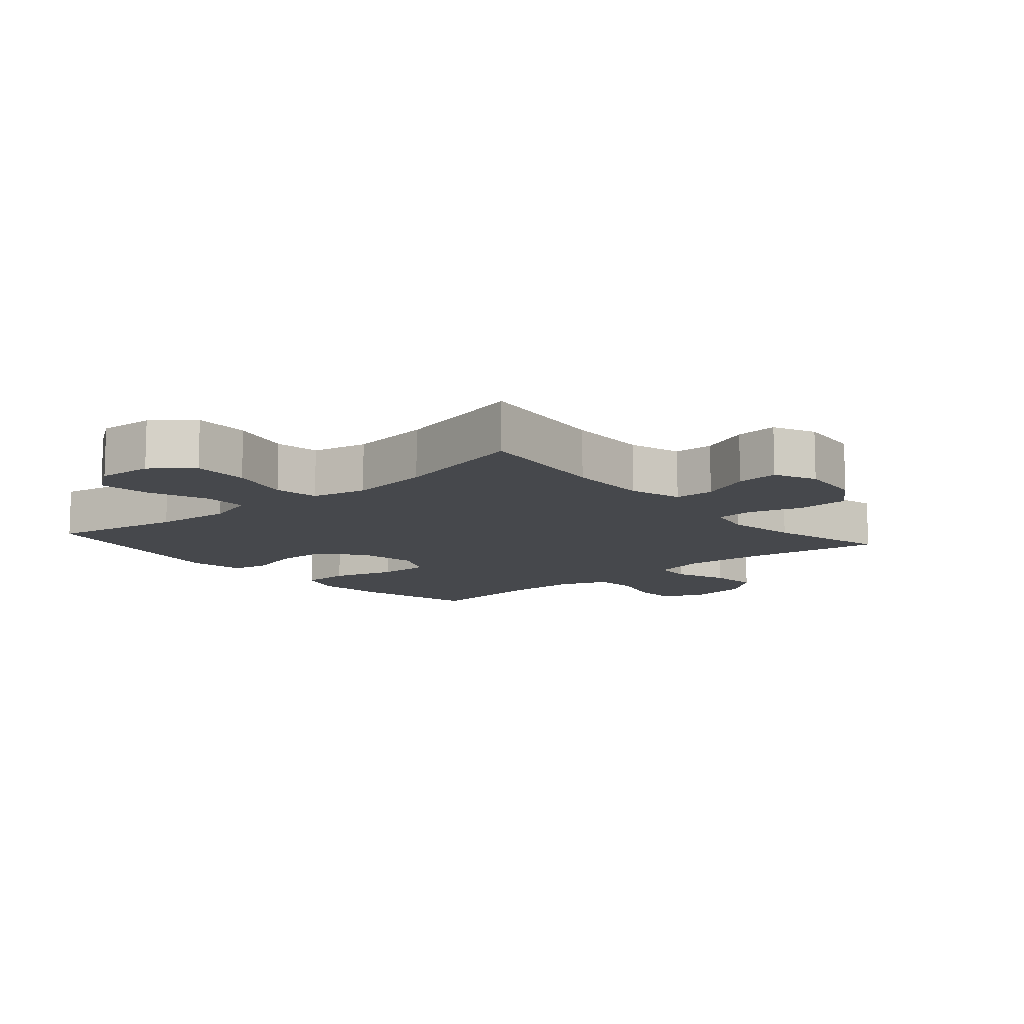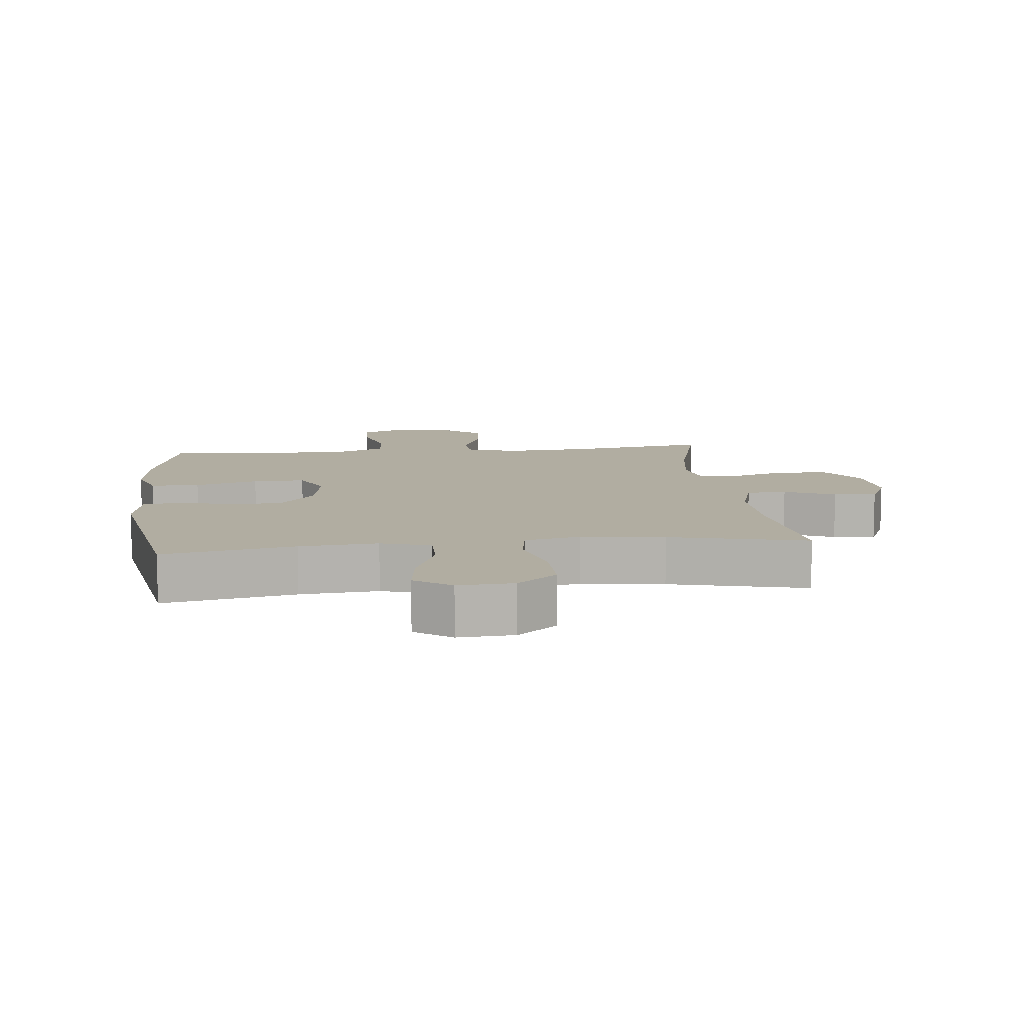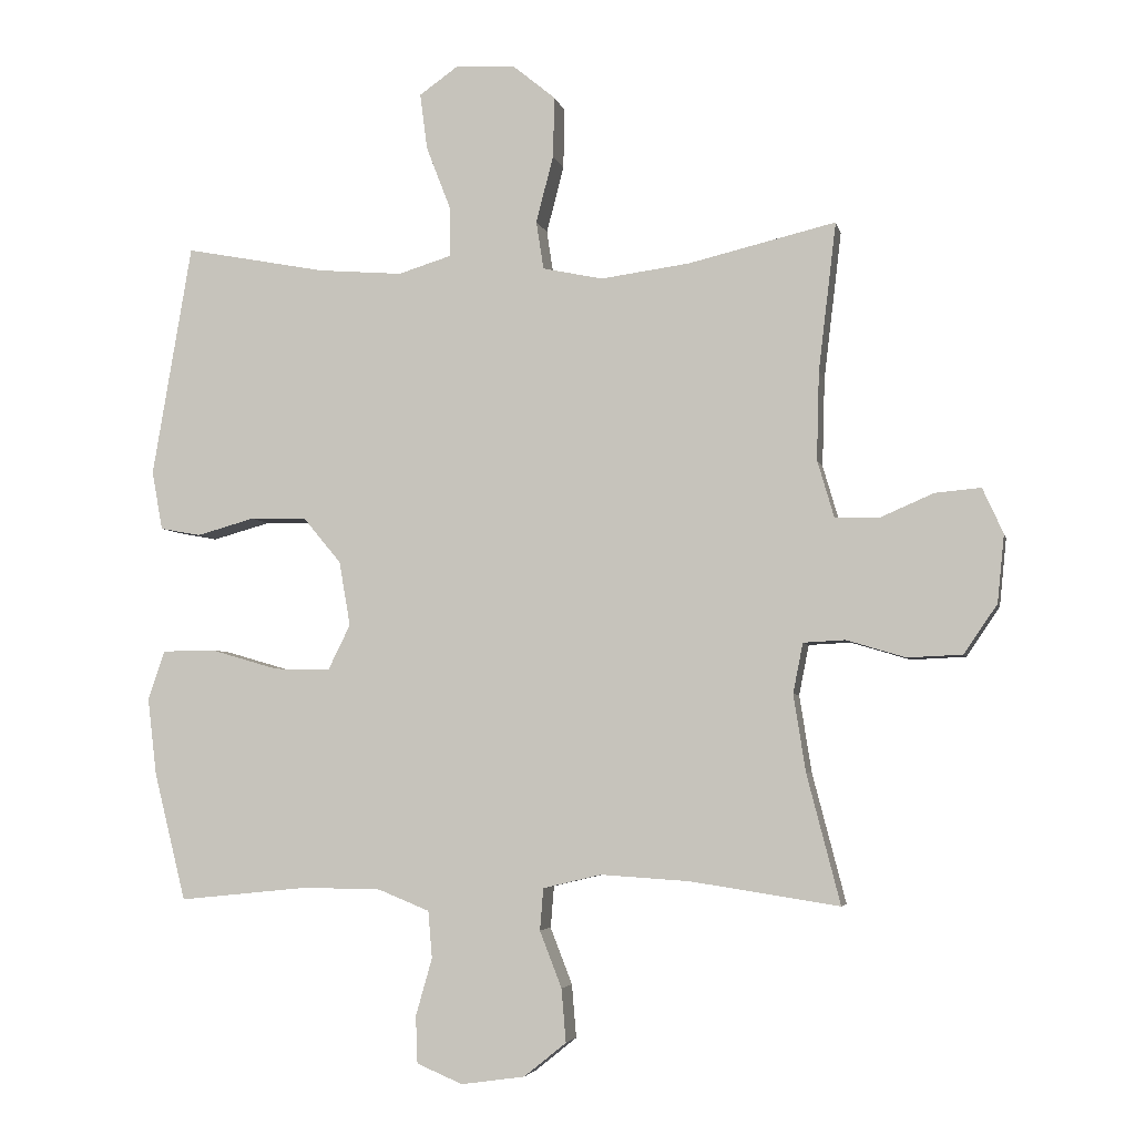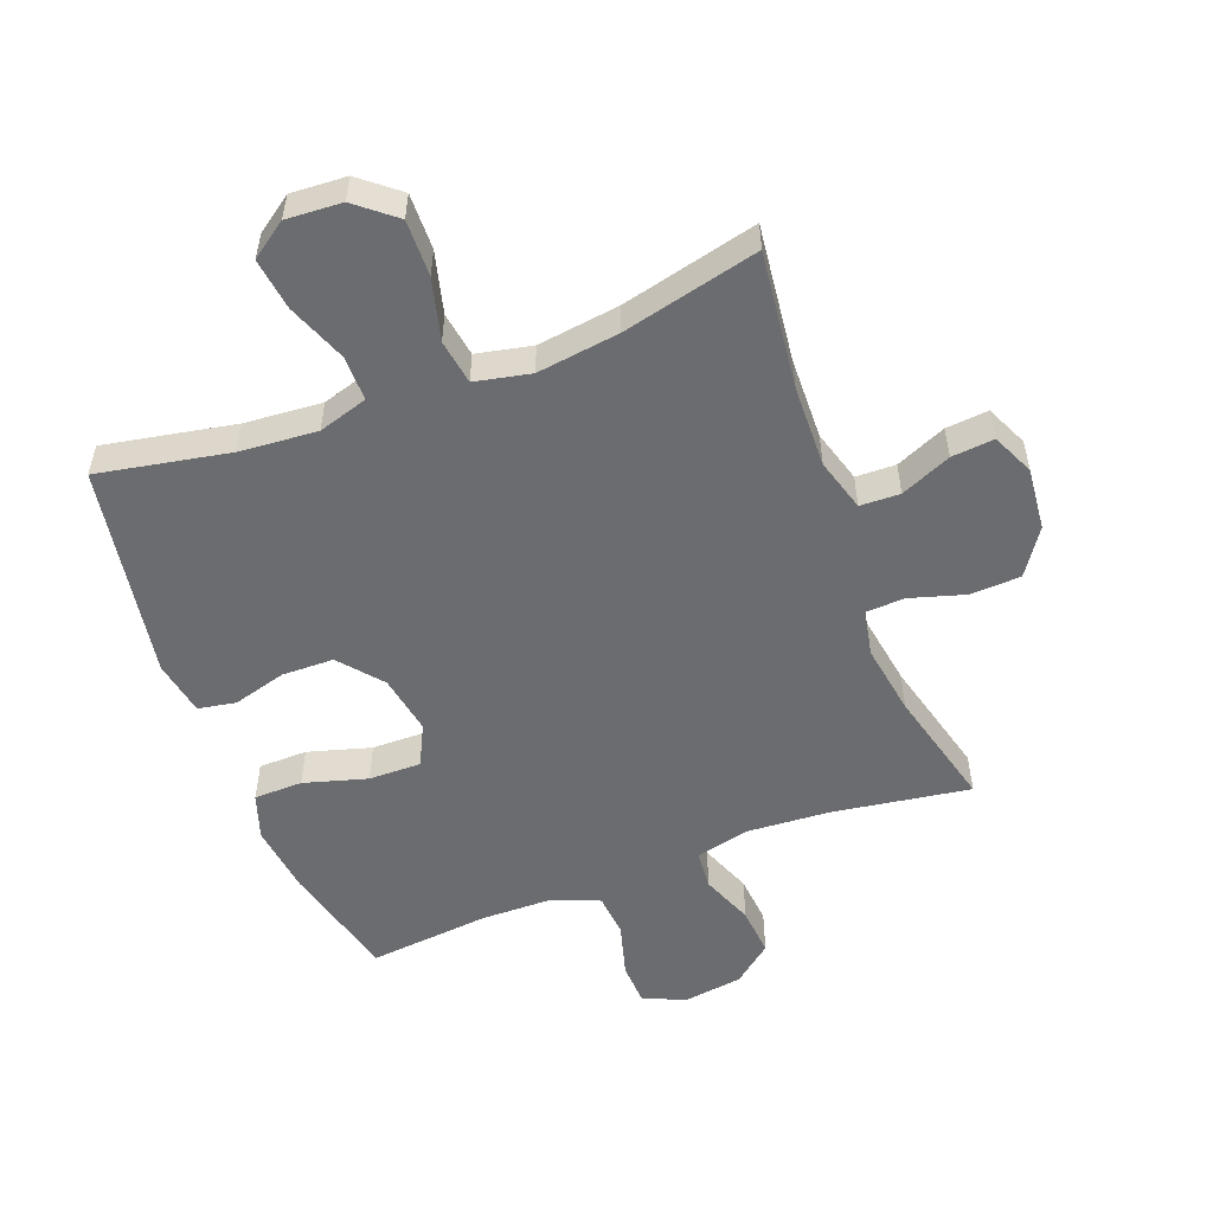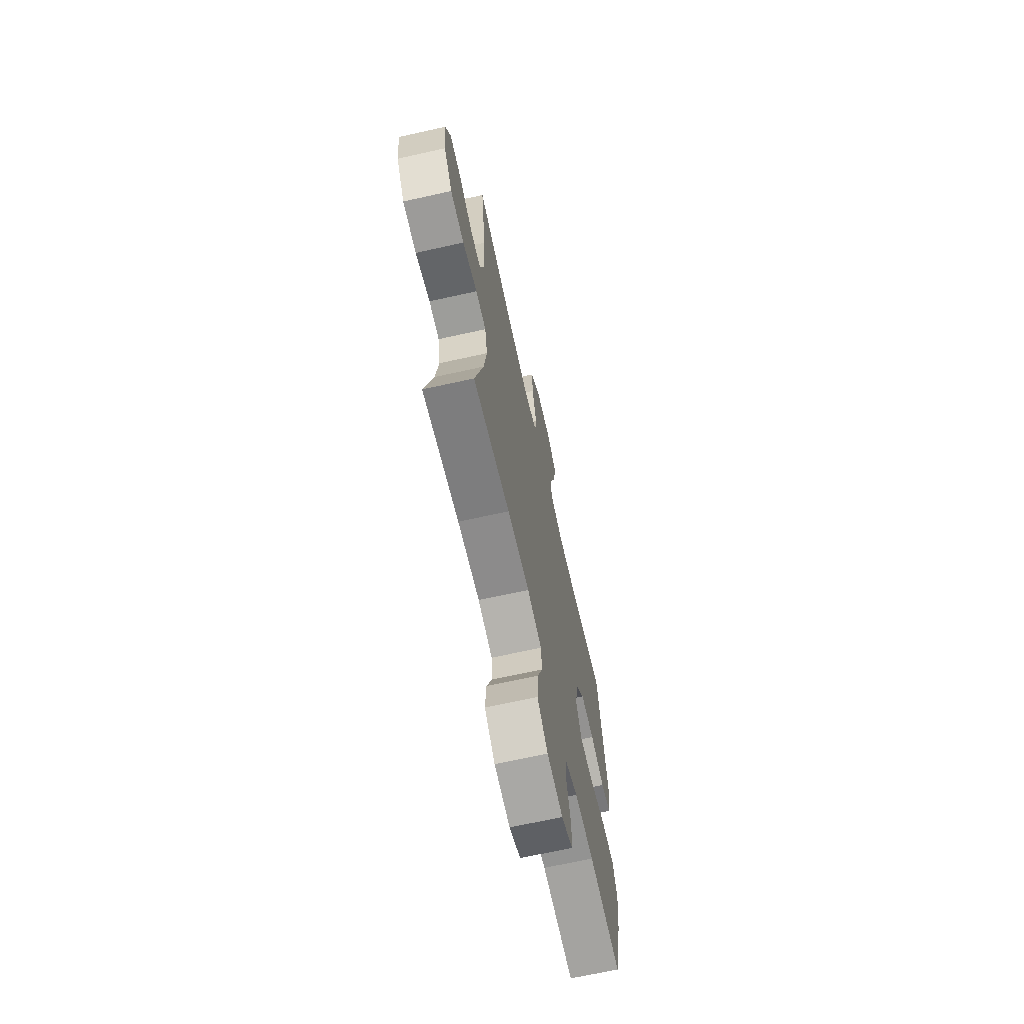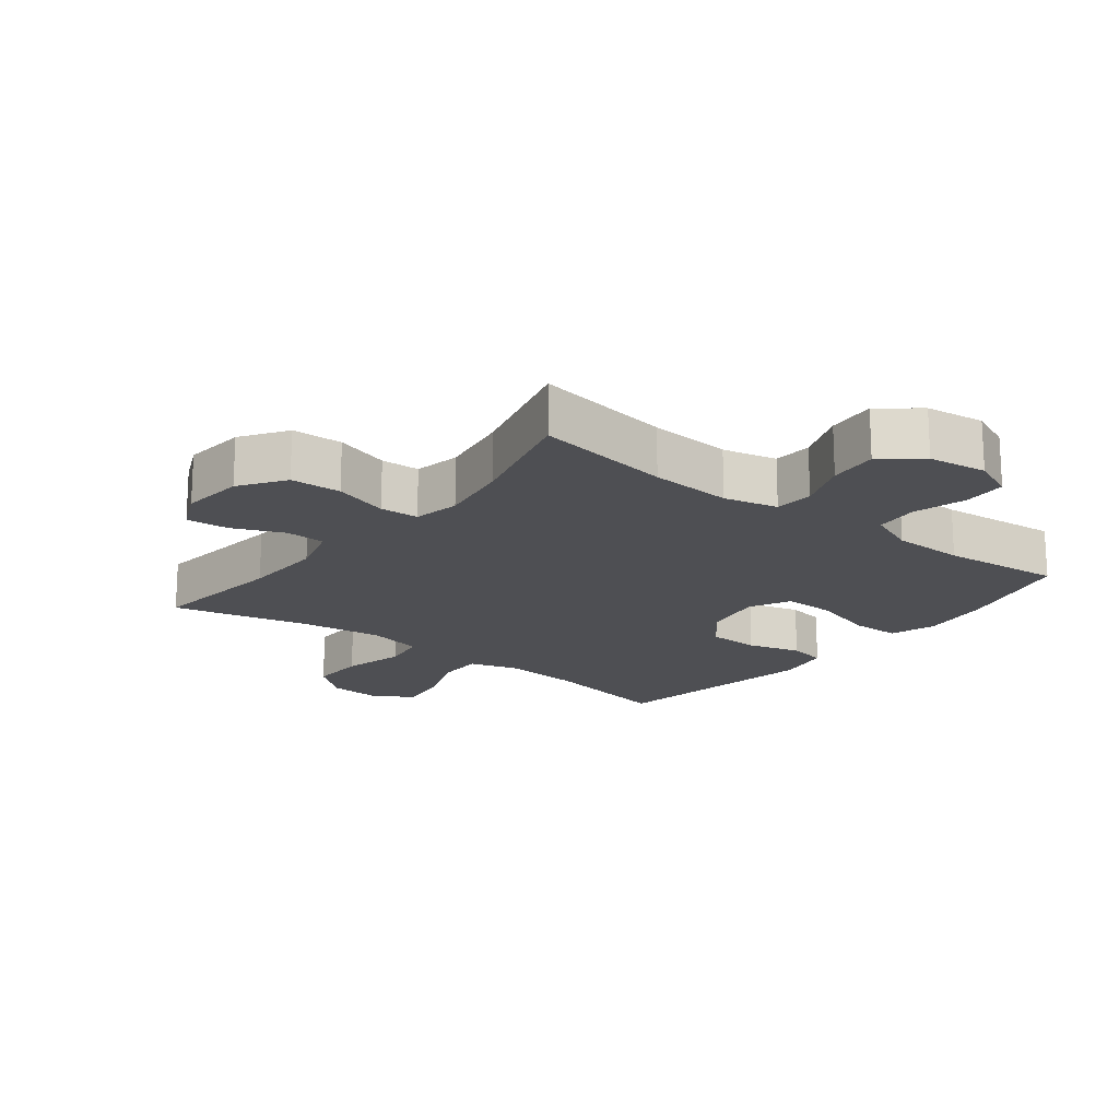
<metadata>
{"format":"obj","ext":"obj","renderer":"f3d","projection":"perspective","resolution":1024,"background":"white","views":[{"elev":-11.2,"azim":40.8,"up":"+Y"},{"elev":10.3,"azim":-6.2,"up":"+Y"},{"elev":-4.5,"azim":11.9,"up":"+Z"},{"elev":-53.7,"azim":20.9,"up":"+Y"},{"elev":-67.5,"azim":102.6,"up":"+Z"},{"elev":-18.2,"azim":141.9,"up":"+Y"}]}
</metadata>
<code>
o path2222_path2222.001
v 0.4349 0.0375 -0.3013
v 0.4169 0.0375 -0.1864
v 0.4317 0.0375 -0.1119
v 0.494 0.0375 -0.1087
v 0.5818 0.0375 -0.1351
v 0.6637 0.0375 -0.1316
v 0.7132 0.0375 -0.05874
v 0.7236 0.0375 0.04219
v 0.6929 0.0375 0.1097
v 0.6246 0.0375 0.1035
v 0.5434 0.0375 0.06846
v 0.4793 0.0375 0.07052
v 0.4544 0.0375 0.1554
v 0.4582 0.0375 0.2871
v 0.4847 0.0375 0.508
v 0.2653 0.0375 0.4556
v 0.1327 0.0375 0.4378
v 0.04342 0.0375 0.4568
v 0.03241 0.0375 0.5286
v 0.05822 0.0375 0.6276
v 0.06019 0.0375 0.718
v -0.002551 0.0375 0.7694
v -0.09191 0.0375 0.775
v -0.15 0.0375 0.7337
v -0.1392 0.0375 0.6506
v -0.1021 0.0375 0.555
v -0.1017 0.0375 0.4822
v -0.1814 0.0375 0.4578
v -0.3065 0.0375 0.4679
v -0.5172 0.0375 0.508
v -0.5759 0.0375 0.1622
v -0.56 0.0375 0.07434
v -0.4995 0.0375 0.06318
v -0.4136 0.0375 0.08711
v -0.3301 0.0375 0.08556
v -0.2736 0.0375 0.01771
v -0.2569 0.0375 -0.07839
v -0.2897 0.0375 -0.145
v -0.3735 0.0375 -0.1437
v -0.4753 0.0375 -0.1142
v -0.5536 0.0375 -0.1154
v -0.5784 0.0375 -0.1885
v -0.5648 0.0375 -0.3024
v -0.5172 0.0375 -0.4937
v -0.3241 0.0375 -0.4743
v -0.2083 0.0375 -0.476
v -0.1319 0.0375 -0.507
v -0.126 0.0375 -0.5769
v -0.1504 0.0375 -0.6625
v -0.1477 0.0375 -0.7324
v -0.07956 0.0375 -0.7613
v 0.01512 0.0375 -0.748
v 0.07811 0.0375 -0.6974
v 0.07152 0.0375 -0.6182
v 0.03887 0.0375 -0.5339
v 0.04399 0.0375 -0.4718
v 0.1308 0.0375 -0.4511
v 0.2633 0.0375 -0.4597
v 0.4847 0.0375 -0.4937
v 0.4349 -0.0375 -0.3013
v 0.4169 -0.0375 -0.1864
v 0.4317 -0.0375 -0.1119
v 0.494 -0.0375 -0.1087
v 0.5818 -0.0375 -0.1351
v 0.6637 -0.0375 -0.1316
v 0.7132 -0.0375 -0.05874
v 0.7236 -0.0375 0.04219
v 0.6929 -0.0375 0.1097
v 0.6246 -0.0375 0.1035
v 0.5434 -0.0375 0.06846
v 0.4793 -0.0375 0.07052
v 0.4544 -0.0375 0.1554
v 0.4582 -0.0375 0.2871
v 0.4847 -0.0375 0.508
v 0.2653 -0.0375 0.4556
v 0.1327 -0.0375 0.4378
v 0.04342 -0.0375 0.4568
v 0.03241 -0.0375 0.5286
v 0.05822 -0.0375 0.6276
v 0.06019 -0.0375 0.718
v -0.002551 -0.0375 0.7694
v -0.09191 -0.0375 0.775
v -0.15 -0.0375 0.7337
v -0.1392 -0.0375 0.6506
v -0.1021 -0.0375 0.555
v -0.1017 -0.0375 0.4822
v -0.1814 -0.0375 0.4578
v -0.3065 -0.0375 0.4679
v -0.5172 -0.0375 0.508
v -0.5759 -0.0375 0.1622
v -0.56 -0.0375 0.07434
v -0.4995 -0.0375 0.06318
v -0.4136 -0.0375 0.08711
v -0.3301 -0.0375 0.08556
v -0.2736 -0.0375 0.01771
v -0.2569 -0.0375 -0.07839
v -0.2897 -0.0375 -0.145
v -0.3735 -0.0375 -0.1437
v -0.4753 -0.0375 -0.1142
v -0.5536 -0.0375 -0.1154
v -0.5784 -0.0375 -0.1885
v -0.5648 -0.0375 -0.3024
v -0.5172 -0.0375 -0.4937
v -0.3241 -0.0375 -0.4743
v -0.2083 -0.0375 -0.476
v -0.1319 -0.0375 -0.507
v -0.126 -0.0375 -0.5769
v -0.1504 -0.0375 -0.6625
v -0.1477 -0.0375 -0.7324
v -0.07956 -0.0375 -0.7613
v 0.01512 -0.0375 -0.748
v 0.07811 -0.0375 -0.6974
v 0.07152 -0.0375 -0.6182
v 0.03887 -0.0375 -0.5339
v 0.04399 -0.0375 -0.4718
v 0.1308 -0.0375 -0.4511
v 0.2633 -0.0375 -0.4597
v 0.4847 -0.0375 -0.4937
v -0.1477 0.0375 -0.7324
v -0.1477 0.0375 -0.7324
v -0.07956 0.0375 -0.7613
v 0.01512 0.0375 -0.748
v 0.07811 0.0375 -0.6974
v -0.1504 0.0375 -0.6625
v 0.07152 0.0375 -0.6182
v -0.126 0.0375 -0.5769
v 0.03887 0.0375 -0.5339
v -0.1319 0.0375 -0.507
v -0.1319 0.0375 -0.507
v 0.04399 0.0375 -0.4718
v 0.04399 0.0375 -0.4718
v -0.2083 0.0375 -0.476
v -0.5172 0.0375 -0.4937
v -0.5172 0.0375 -0.4937
v -0.3241 0.0375 -0.4743
v 0.2633 0.0375 -0.4597
v 0.4847 0.0375 -0.4937
v 0.4847 0.0375 -0.4937
v 0.1308 0.0375 -0.4511
v -0.5648 0.0375 -0.3024
v 0.4349 0.0375 -0.3013
v -0.5784 0.0375 -0.1885
v 0.4169 0.0375 -0.1864
v -0.5536 0.0375 -0.1154
v -0.5536 0.0375 -0.1154
v -0.2897 0.0375 -0.145
v -0.2897 0.0375 -0.145
v -0.3735 0.0375 -0.1437
v 0.4317 0.0375 -0.1119
v 0.4317 0.0375 -0.1119
v -0.2569 0.0375 -0.07839
v -0.4753 0.0375 -0.1142
v 0.494 0.0375 -0.1087
v 0.5818 0.0375 -0.1351
v 0.6637 0.0375 -0.1316
v 0.7132 0.0375 -0.05874
v -0.2736 0.0375 0.01771
v 0.7236 0.0375 0.04219
v -0.3301 0.0375 0.08556
v 0.6929 0.0375 0.1097
v 0.6929 0.0375 0.1097
v -0.56 0.0375 0.07434
v -0.56 0.0375 0.07434
v -0.4995 0.0375 0.06318
v -0.4136 0.0375 0.08711
v 0.5434 0.0375 0.06846
v 0.4793 0.0375 0.07052
v 0.4793 0.0375 0.07052
v 0.6246 0.0375 0.1035
v 0.4544 0.0375 0.1554
v -0.5759 0.0375 0.1622
v 0.4582 0.0375 0.2871
v -0.5172 0.0375 0.508
v -0.5172 0.0375 0.508
v -0.3065 0.0375 0.4679
v -0.1814 0.0375 0.4578
v 0.1327 0.0375 0.4378
v 0.04342 0.0375 0.4568
v 0.04342 0.0375 0.4568
v 0.2653 0.0375 0.4556
v -0.1017 0.0375 0.4822
v -0.1017 0.0375 0.4822
v 0.03241 0.0375 0.5286
v -0.1021 0.0375 0.555
v 0.4847 0.0375 0.508
v 0.4847 0.0375 0.508
v 0.05822 0.0375 0.6276
v -0.1392 0.0375 0.6506
v 0.06019 0.0375 0.718
v -0.15 0.0375 0.7337
v -0.15 0.0375 0.7337
v -0.002551 0.0375 0.7694
v -0.09191 0.0375 0.775
v -0.1477 -0.0375 -0.7324
v -0.1477 -0.0375 -0.7324
v -0.07956 -0.0375 -0.7613
v 0.01512 -0.0375 -0.748
v 0.07811 -0.0375 -0.6974
v -0.1504 -0.0375 -0.6625
v 0.07152 -0.0375 -0.6182
v -0.126 -0.0375 -0.5769
v 0.03887 -0.0375 -0.5339
v -0.1319 -0.0375 -0.507
v -0.1319 -0.0375 -0.507
v 0.04399 -0.0375 -0.4718
v 0.04399 -0.0375 -0.4718
v -0.2083 -0.0375 -0.476
v -0.5172 -0.0375 -0.4937
v -0.5172 -0.0375 -0.4937
v -0.3241 -0.0375 -0.4743
v 0.2633 -0.0375 -0.4597
v 0.4847 -0.0375 -0.4937
v 0.4847 -0.0375 -0.4937
v 0.1308 -0.0375 -0.4511
v -0.5648 -0.0375 -0.3024
v 0.4349 -0.0375 -0.3013
v -0.5784 -0.0375 -0.1885
v 0.4169 -0.0375 -0.1864
v -0.5536 -0.0375 -0.1154
v -0.5536 -0.0375 -0.1154
v -0.2897 -0.0375 -0.145
v -0.2897 -0.0375 -0.145
v -0.3735 -0.0375 -0.1437
v 0.4317 -0.0375 -0.1119
v 0.4317 -0.0375 -0.1119
v -0.2569 -0.0375 -0.07839
v -0.4753 -0.0375 -0.1142
v 0.494 -0.0375 -0.1087
v 0.5818 -0.0375 -0.1351
v 0.6637 -0.0375 -0.1316
v 0.7132 -0.0375 -0.05874
v -0.2736 -0.0375 0.01771
v 0.7236 -0.0375 0.04219
v -0.3301 -0.0375 0.08556
v 0.6929 -0.0375 0.1097
v 0.6929 -0.0375 0.1097
v -0.56 -0.0375 0.07434
v -0.56 -0.0375 0.07434
v -0.4995 -0.0375 0.06318
v -0.4136 -0.0375 0.08711
v 0.5434 -0.0375 0.06846
v 0.4793 -0.0375 0.07052
v 0.4793 -0.0375 0.07052
v 0.6246 -0.0375 0.1035
v 0.4544 -0.0375 0.1554
v -0.5759 -0.0375 0.1622
v 0.4582 -0.0375 0.2871
v -0.5172 -0.0375 0.508
v -0.5172 -0.0375 0.508
v -0.3065 -0.0375 0.4679
v -0.1814 -0.0375 0.4578
v 0.1327 -0.0375 0.4378
v 0.04342 -0.0375 0.4568
v 0.04342 -0.0375 0.4568
v 0.2653 -0.0375 0.4556
v -0.1017 -0.0375 0.4822
v -0.1017 -0.0375 0.4822
v 0.03241 -0.0375 0.5286
v -0.1021 -0.0375 0.555
v 0.4847 -0.0375 0.508
v 0.4847 -0.0375 0.508
v 0.05822 -0.0375 0.6276
v -0.1392 -0.0375 0.6506
v 0.06019 -0.0375 0.718
v -0.15 -0.0375 0.7337
v -0.15 -0.0375 0.7337
v -0.002551 -0.0375 0.7694
v -0.09191 -0.0375 0.775
f 252 245 255
f 201 202 203
f 226 214 218
f 232 253 251
f 241 231 244
f 242 228 241
f 217 215 227
f 226 224 232
f 231 233 244
f 208 210 215
f 200 197 198
f 223 210 221
f 216 211 212
f 263 268 265
f 263 267 268
f 221 205 226
f 200 201 197
f 207 221 210
f 207 205 221
f 239 246 237
f 246 240 250
f 256 258 259
f 250 234 251
f 229 241 228
f 246 250 248
f 256 253 258
f 255 247 260
f 240 234 250
f 245 247 255
f 226 218 224
f 197 199 196
f 203 202 205
f 227 215 223
f 258 262 259
f 216 218 211
f 224 228 242
f 194 196 199
f 205 214 226
f 231 241 229
f 232 245 252
f 202 201 200
f 231 229 230
f 267 262 264
f 232 224 245
f 207 203 205
f 211 218 214
f 240 246 239
f 259 262 263
f 199 197 201
f 219 217 227
f 232 252 253
f 234 232 251
f 244 233 235
f 262 267 263
f 245 224 242
f 251 253 256
f 210 223 215
f 120 51 110 195
f 51 52 111 110
f 52 53 112 111
f 49 50 109 108
f 53 54 113 112
f 48 49 108 107
f 54 55 114 113
f 129 48 107 204
f 55 131 206 114
f 46 47 106 105
f 134 45 104 209
f 58 138 213 117
f 45 46 105 104
f 56 57 116 115
f 57 58 117 116
f 43 44 103 102
f 59 1 60 118
f 42 43 102 101
f 1 2 61 60
f 145 42 101 220
f 147 39 98 222
f 2 150 225 61
f 37 38 97 96
f 40 41 100 99
f 39 40 99 98
f 4 5 64 63
f 5 6 65 64
f 6 7 66 65
f 3 4 63 62
f 36 37 96 95
f 7 8 67 66
f 35 36 95 94
f 8 161 236 67
f 163 33 92 238
f 33 34 93 92
f 11 168 243 70
f 10 11 70 69
f 9 10 69 68
f 12 13 72 71
f 31 32 91 90
f 34 35 94 93
f 13 14 73 72
f 174 31 90 249
f 29 30 89 88
f 28 29 88 87
f 17 179 254 76
f 16 17 76 75
f 182 28 87 257
f 18 19 78 77
f 26 27 86 85
f 186 16 75 261
f 14 15 74 73
f 19 20 79 78
f 25 26 85 84
f 20 21 80 79
f 191 25 84 266
f 21 22 81 80
f 23 24 83 82
f 22 23 82 81
f 177 180 170
f 126 128 127
f 151 143 139
f 157 176 178
f 166 169 156
f 167 166 153
f 142 152 140
f 151 157 149
f 156 169 158
f 133 140 135
f 125 123 122
f 148 146 135
f 141 137 136
f 188 190 193
f 188 193 192
f 146 151 130
f 125 122 126
f 132 135 146
f 132 146 130
f 164 162 171
f 171 175 165
f 181 184 183
f 175 176 159
f 154 153 166
f 171 173 175
f 181 183 178
f 180 185 172
f 165 175 159
f 170 180 172
f 151 149 143
f 122 121 124
f 128 130 127
f 152 148 140
f 183 184 187
f 141 136 143
f 149 167 153
f 119 124 121
f 130 151 139
f 156 154 166
f 157 177 170
f 127 125 126
f 156 155 154
f 192 189 187
f 157 170 149
f 132 130 128
f 136 139 143
f 165 164 171
f 184 188 187
f 124 126 122
f 144 152 142
f 157 178 177
f 159 176 157
f 169 160 158
f 187 188 192
f 170 167 149
f 176 181 178
f 135 140 148

</code>
